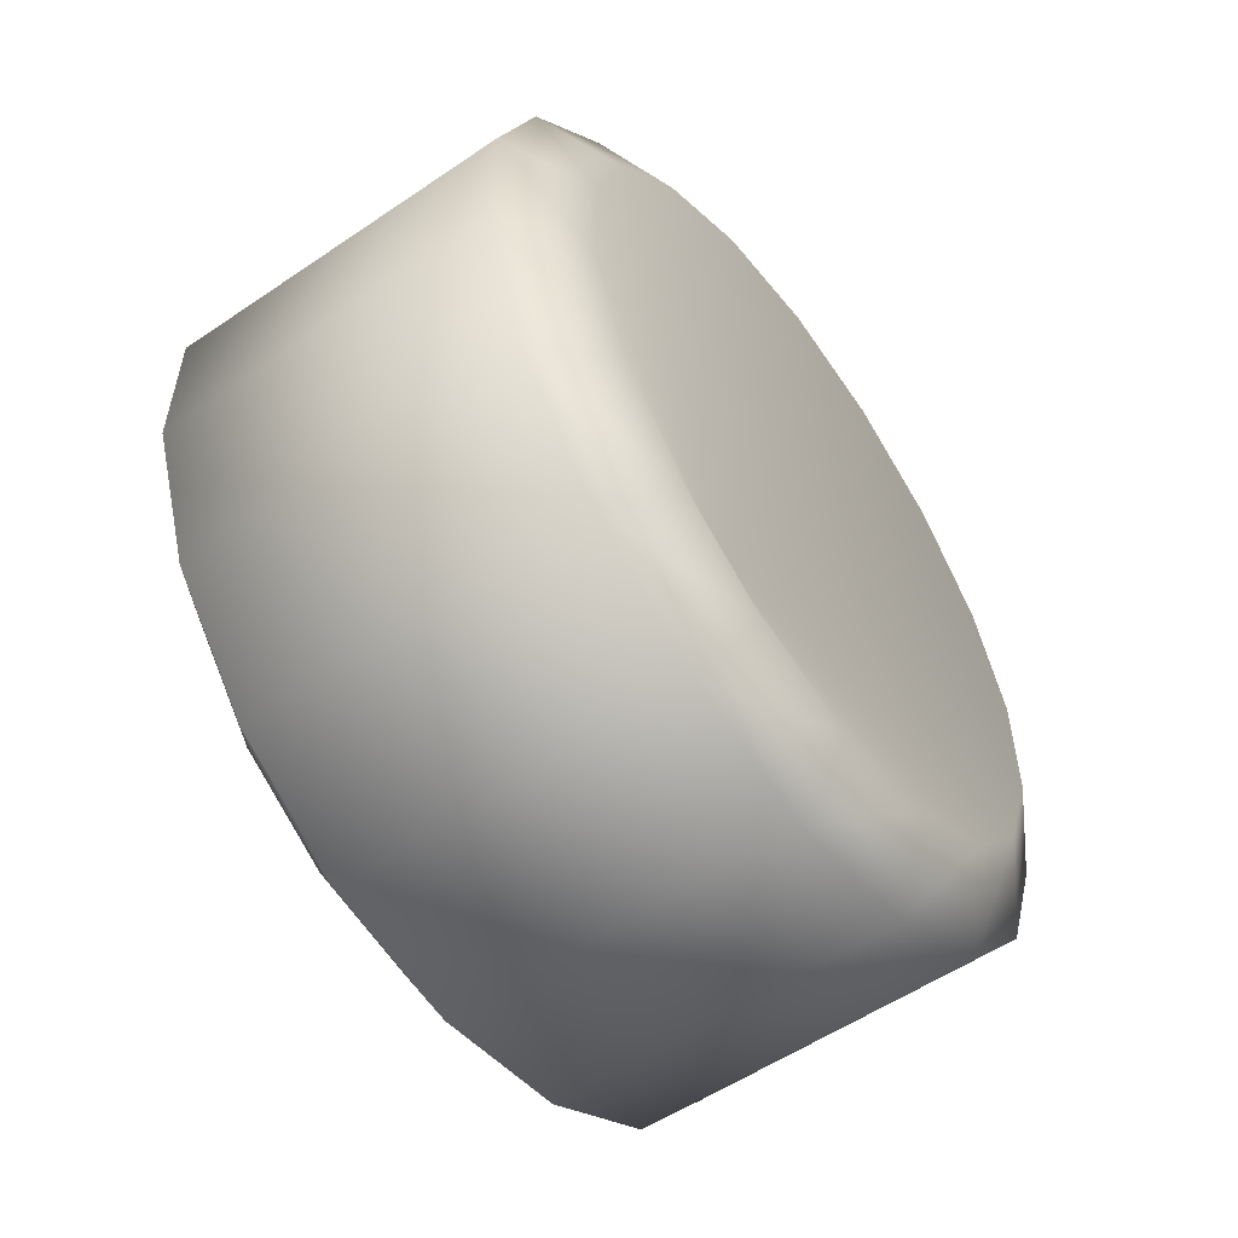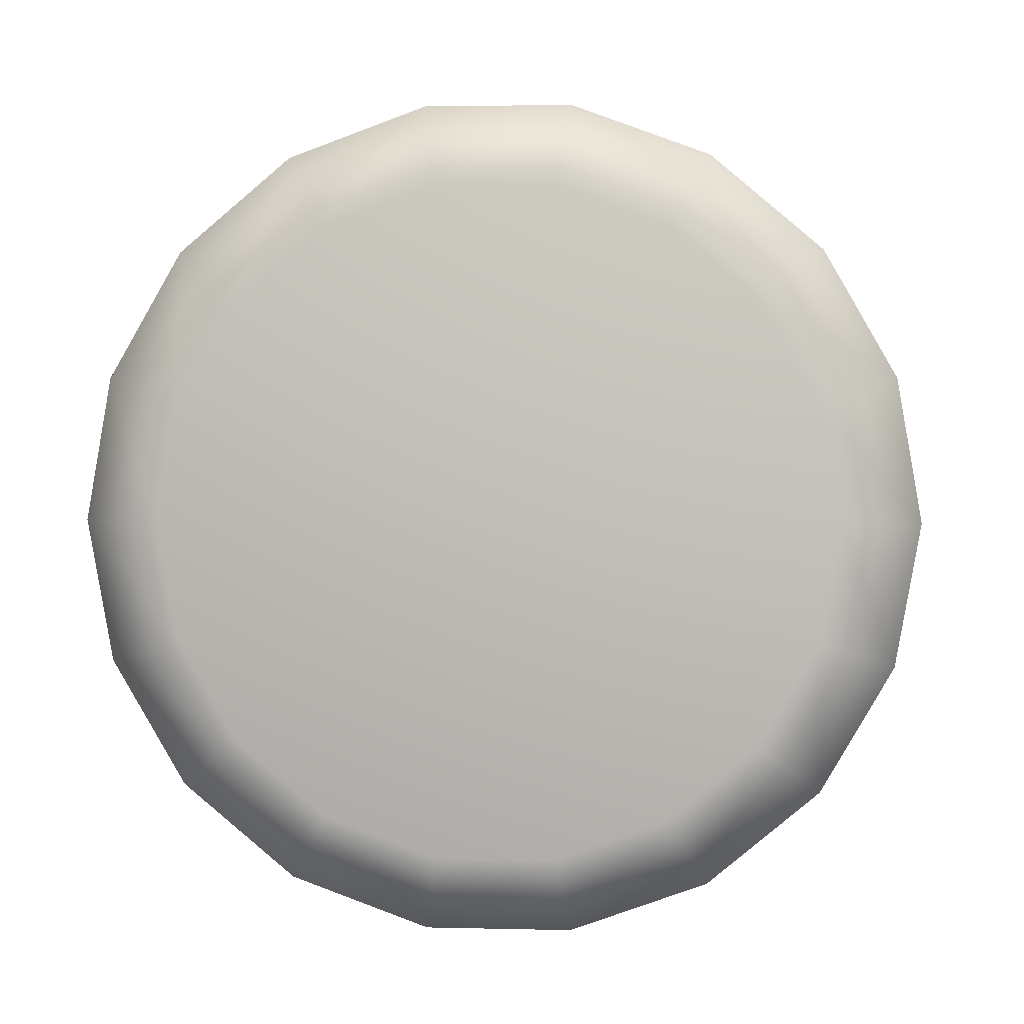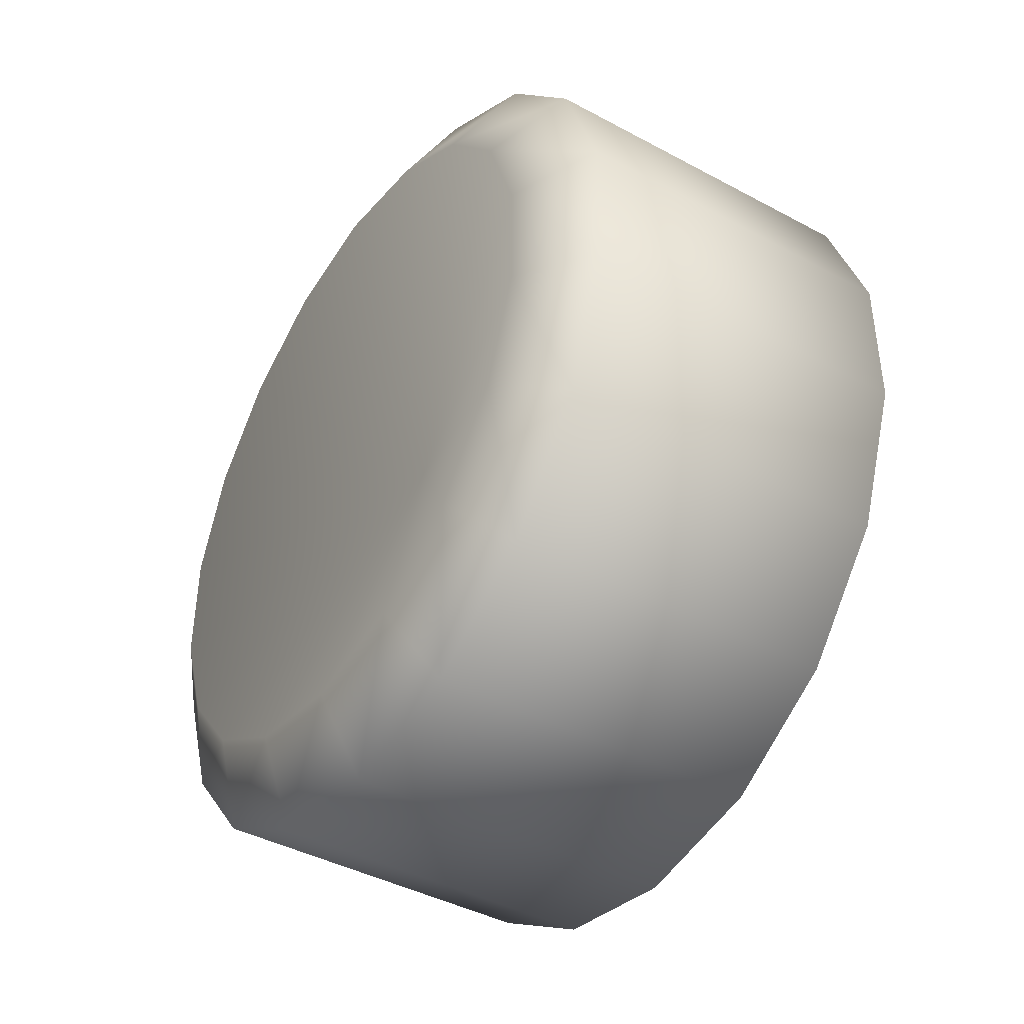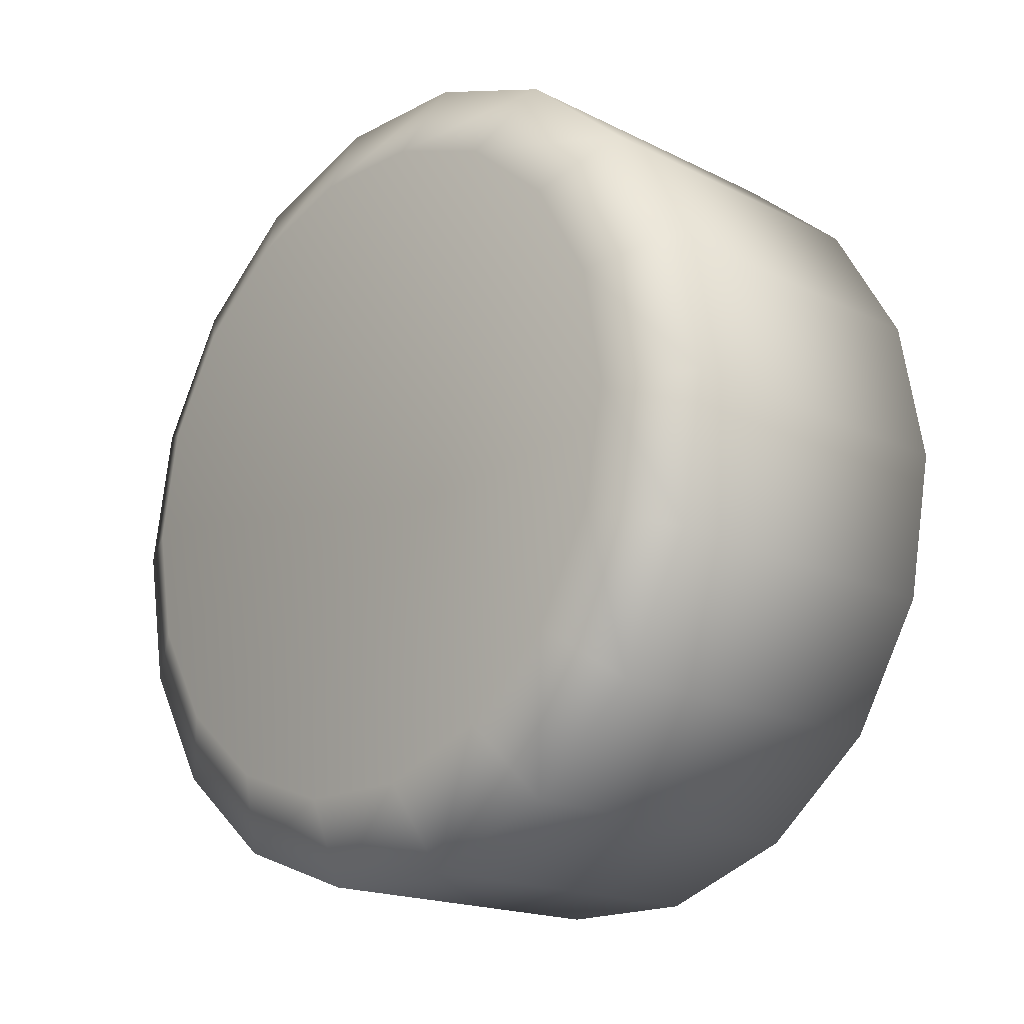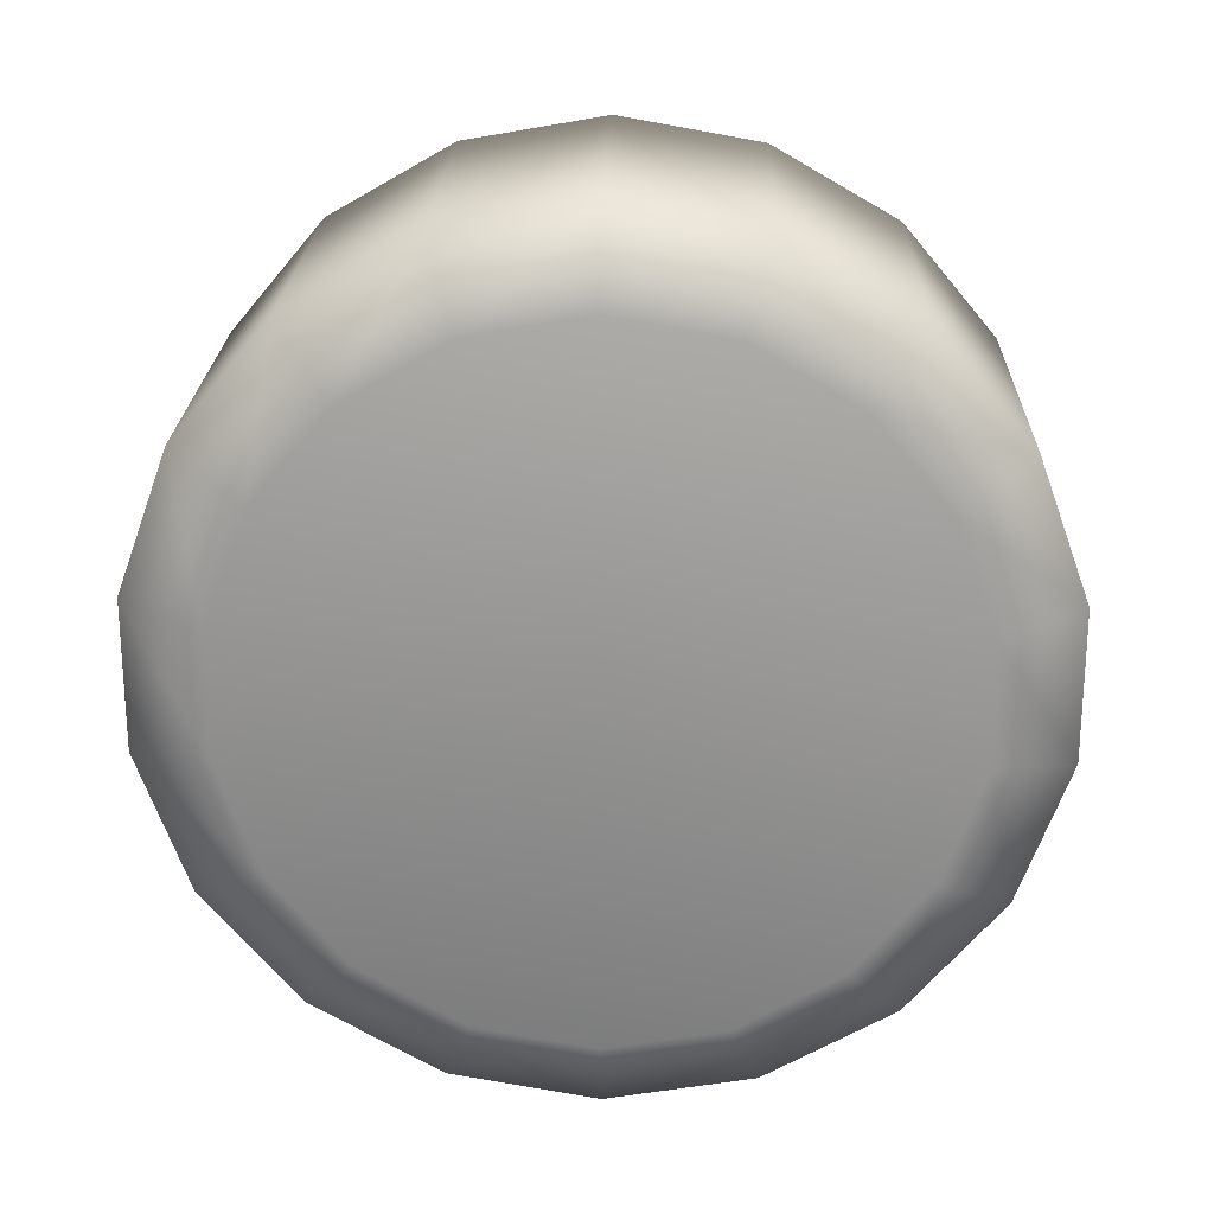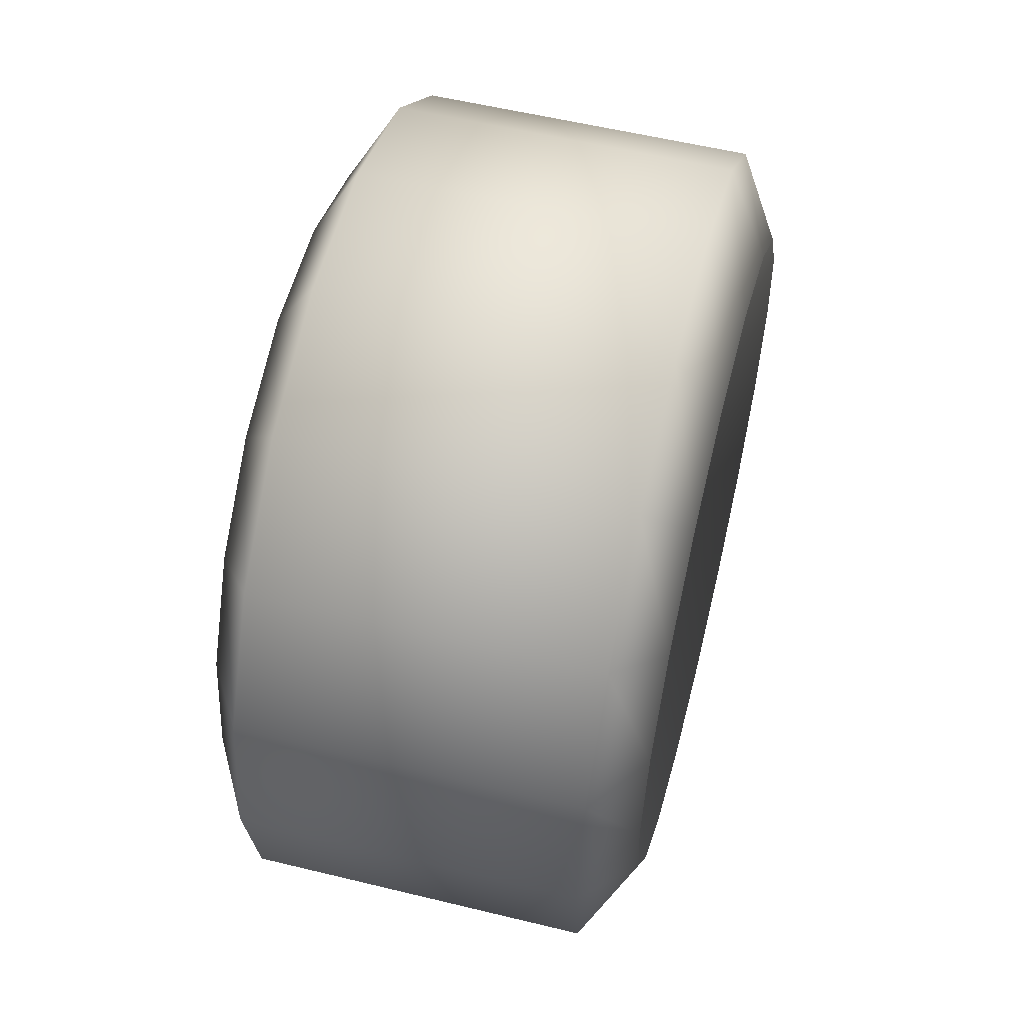
<metadata>
{"format":"obj","ext":"obj","renderer":"f3d","projection":"perspective","resolution":1024,"background":"white","views":[{"elev":-55.5,"azim":35.6,"up":"+Y"},{"elev":3.2,"azim":94.6,"up":"+Z"},{"elev":-42.0,"azim":147.1,"up":"+Y"},{"elev":-17.9,"azim":-44.2,"up":"+Z"},{"elev":22.1,"azim":-88.3,"up":"+Y"},{"elev":56.3,"azim":-165.7,"up":"+Z"}]}
</metadata>
<code>
o Mesh_wheel_Cylinder01x
v 7.926 -0.0269 -0.0152
v 15.28 -22.6 8.201
v 15.28 -24.05 -0.01521
v 15.28 -18.43 15.43
v 15.28 -12.04 20.79
v 15.28 -4.199 23.64
v 15.28 4.145 23.64
v 15.28 11.99 20.79
v 15.28 18.38 15.43
v 15.28 22.55 8.202
v 15.28 24 -0.01519
v 15.28 22.55 -8.232
v 15.28 18.38 -15.46
v 15.28 11.99 -20.82
v 15.28 4.145 -23.67
v 15.28 -4.199 -23.67
v 15.28 -12.04 -20.82
v 15.28 -18.43 -15.46
v 15.28 -22.6 -8.232
v 12.01 -28.07 10.19
v 12.01 -29.87 -0.01521
v 12.01 -22.89 19.17
v 12.01 -14.95 25.83
v 12.01 -5.209 29.38
v 12.01 5.155 29.38
v 12.01 14.89 25.83
v 12.01 22.83 19.17
v 12.01 28.02 10.19
v 12.01 29.82 -0.01519
v 12.01 28.02 -10.22
v 12.01 22.83 -19.2
v 12.01 14.9 -25.86
v 12.01 5.155 -29.41
v 12.01 -5.209 -29.41
v 12.01 -14.95 -25.86
v 12.01 -22.89 -19.2
v 12.01 -28.07 -10.22
v -12.14 -28.07 10.19
v -12.14 -29.87 -0.01521
v -12.14 -22.89 19.17
v -12.14 -14.95 25.83
v -12.14 -5.209 29.38
v -12.14 5.155 29.38
v -12.14 14.89 25.83
v -12.14 22.83 19.17
v -12.14 28.02 10.19
v -12.14 29.82 -0.01519
v -12.14 28.02 -10.22
v -12.14 22.83 -19.2
v -12.14 14.9 -25.86
v -12.14 5.155 -29.41
v -12.14 -5.209 -29.41
v -12.14 -14.95 -25.86
v -12.14 -22.89 -19.2
v -12.14 -28.07 -10.22
v -15.4 -22.6 8.201
v -15.4 -24.05 -0.01521
v -15.4 -18.43 15.43
v -15.4 -12.04 20.79
v -15.4 -4.199 23.64
v -15.4 4.145 23.64
v -15.4 11.99 20.79
v -15.4 18.38 15.43
v -15.4 22.55 8.202
v -15.4 24 -0.01519
v -15.4 22.55 -8.232
v -15.4 18.38 -15.46
v -15.4 11.99 -20.82
v -15.4 4.145 -23.67
v -15.4 -4.199 -23.67
v -15.4 -12.04 -20.82
v -15.4 -18.43 -15.46
v -15.4 -22.6 -8.232
v -8.051 -0.0269 -0.0152
f 1 2 3
f 1 4 2
f 1 5 4
f 1 6 5
f 1 7 6
f 1 8 7
f 1 9 8
f 1 10 9
f 1 11 10
f 1 12 11
f 1 13 12
f 1 14 13
f 1 15 14
f 1 16 15
f 1 17 16
f 1 18 17
f 1 19 18
f 1 3 19
f 3 20 21
f 3 2 20
f 2 22 20
f 2 4 22
f 4 23 22
f 4 5 23
f 5 24 23
f 5 6 24
f 6 25 24
f 6 7 25
f 7 26 25
f 7 8 26
f 8 27 26
f 8 9 27
f 9 28 27
f 9 10 28
f 10 29 28
f 10 11 29
f 11 30 29
f 11 12 30
f 12 31 30
f 12 13 31
f 13 32 31
f 13 14 32
f 14 33 32
f 14 15 33
f 15 34 33
f 15 16 34
f 16 35 34
f 16 17 35
f 17 36 35
f 17 18 36
f 18 37 36
f 18 19 37
f 19 21 37
f 19 3 21
f 21 38 39
f 21 20 38
f 20 40 38
f 20 22 40
f 22 41 40
f 22 23 41
f 23 42 41
f 23 24 42
f 24 43 42
f 24 25 43
f 25 44 43
f 25 26 44
f 26 45 44
f 26 27 45
f 27 46 45
f 27 28 46
f 28 47 46
f 28 29 47
f 29 48 47
f 29 30 48
f 30 49 48
f 30 31 49
f 31 50 49
f 31 32 50
f 32 51 50
f 32 33 51
f 33 52 51
f 33 34 52
f 34 53 52
f 34 35 53
f 35 54 53
f 35 36 54
f 36 55 54
f 36 37 55
f 37 39 55
f 37 21 39
f 39 56 57
f 39 38 56
f 38 58 56
f 38 40 58
f 40 59 58
f 40 41 59
f 41 60 59
f 41 42 60
f 42 61 60
f 42 43 61
f 43 62 61
f 43 44 62
f 44 63 62
f 44 45 63
f 45 64 63
f 45 46 64
f 46 65 64
f 46 47 65
f 47 66 65
f 47 48 66
f 48 67 66
f 48 49 67
f 49 68 67
f 49 50 68
f 50 69 68
f 50 51 69
f 51 70 69
f 51 52 70
f 52 71 70
f 52 53 71
f 53 72 71
f 53 54 72
f 54 73 72
f 54 55 73
f 55 57 73
f 55 39 57
f 74 57 56
f 74 56 58
f 74 58 59
f 74 59 60
f 74 60 61
f 74 61 62
f 74 62 63
f 74 63 64
f 74 64 65
f 74 65 66
f 74 66 67
f 74 67 68
f 74 68 69
f 74 69 70
f 74 70 71
f 74 71 72
f 74 72 73
f 74 73 57

</code>
